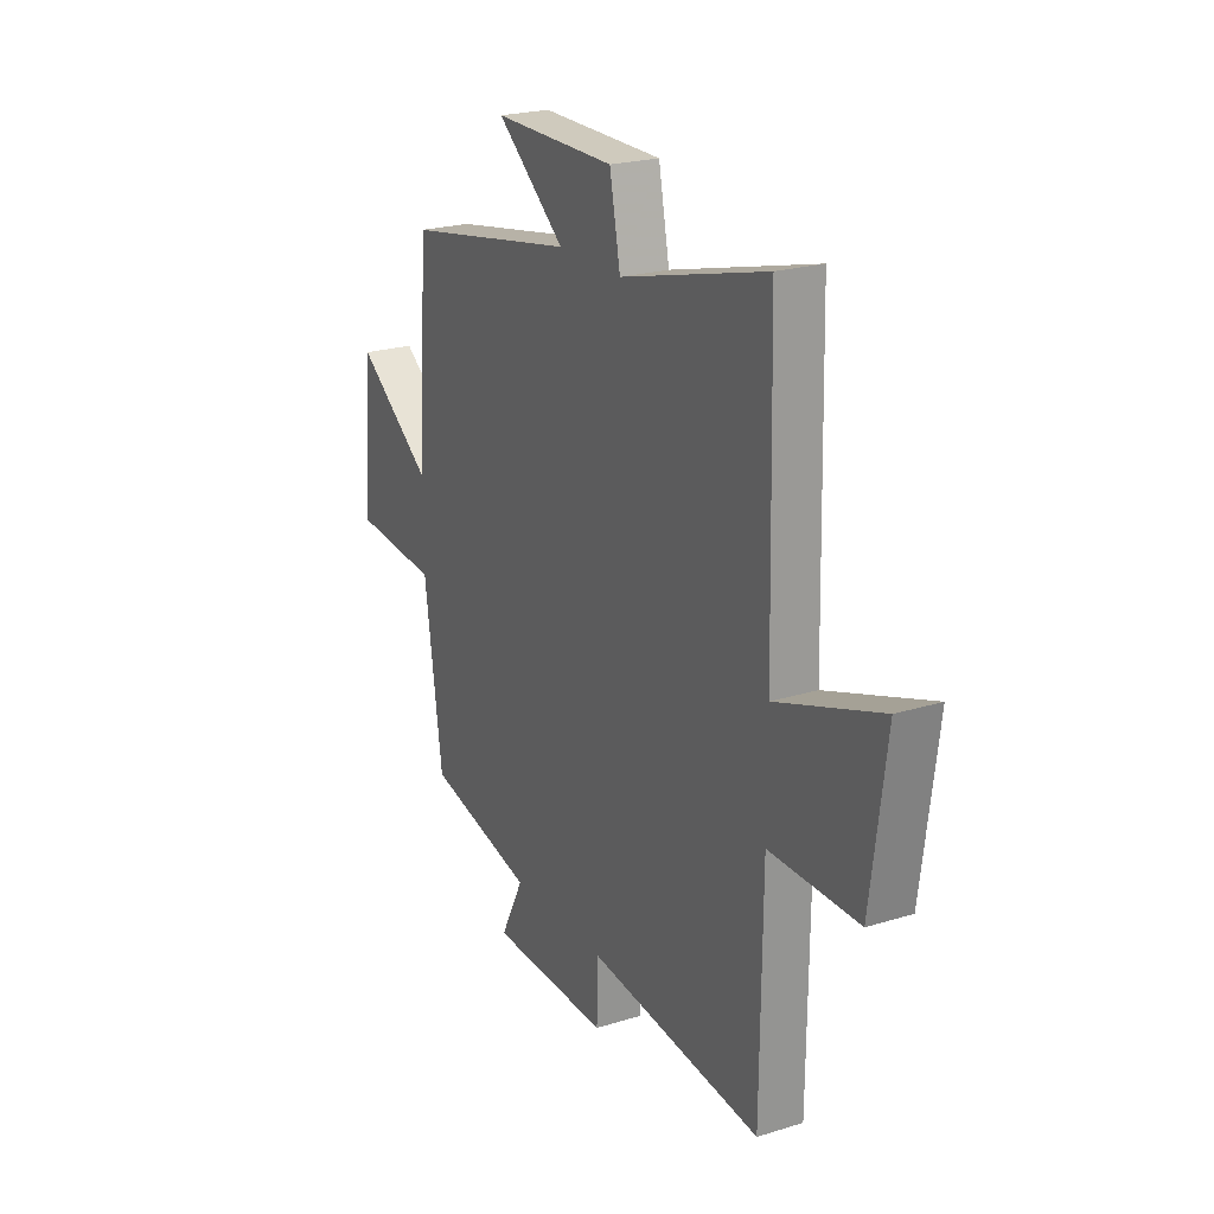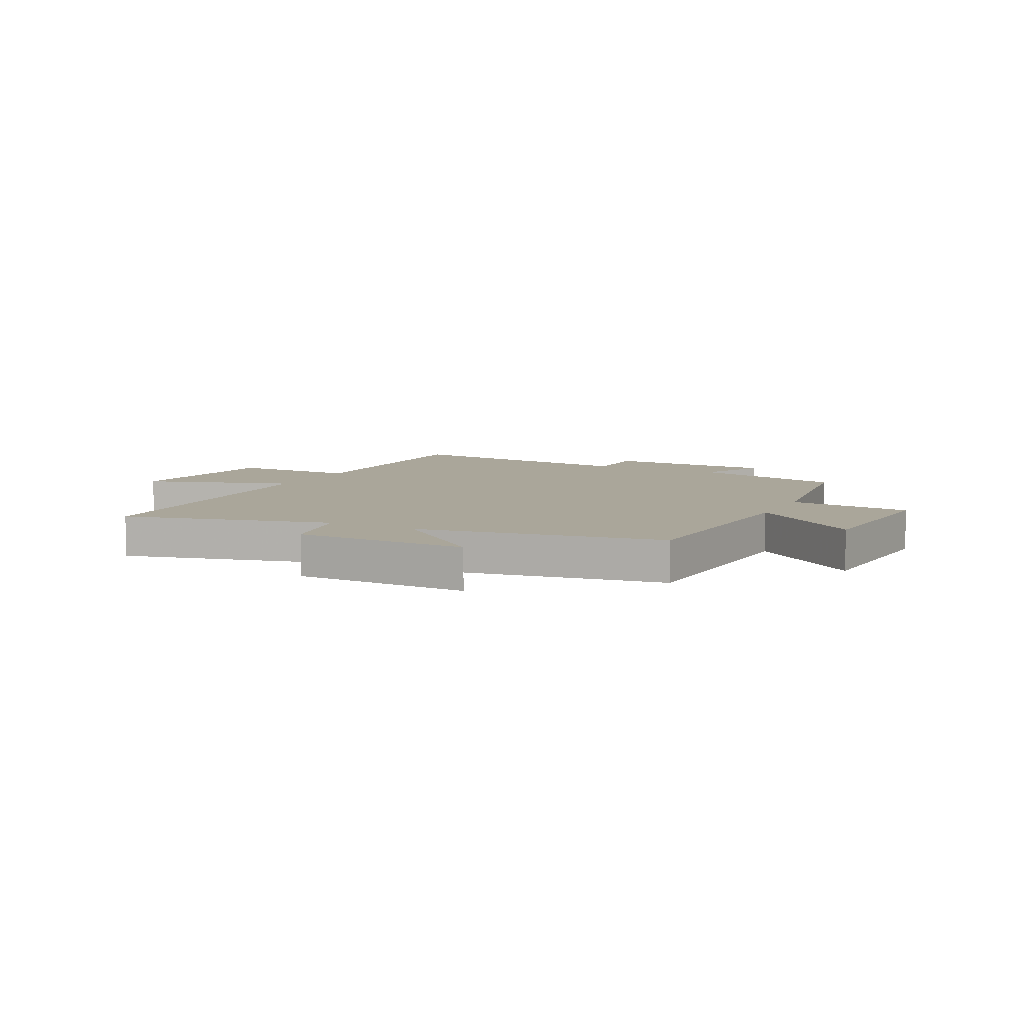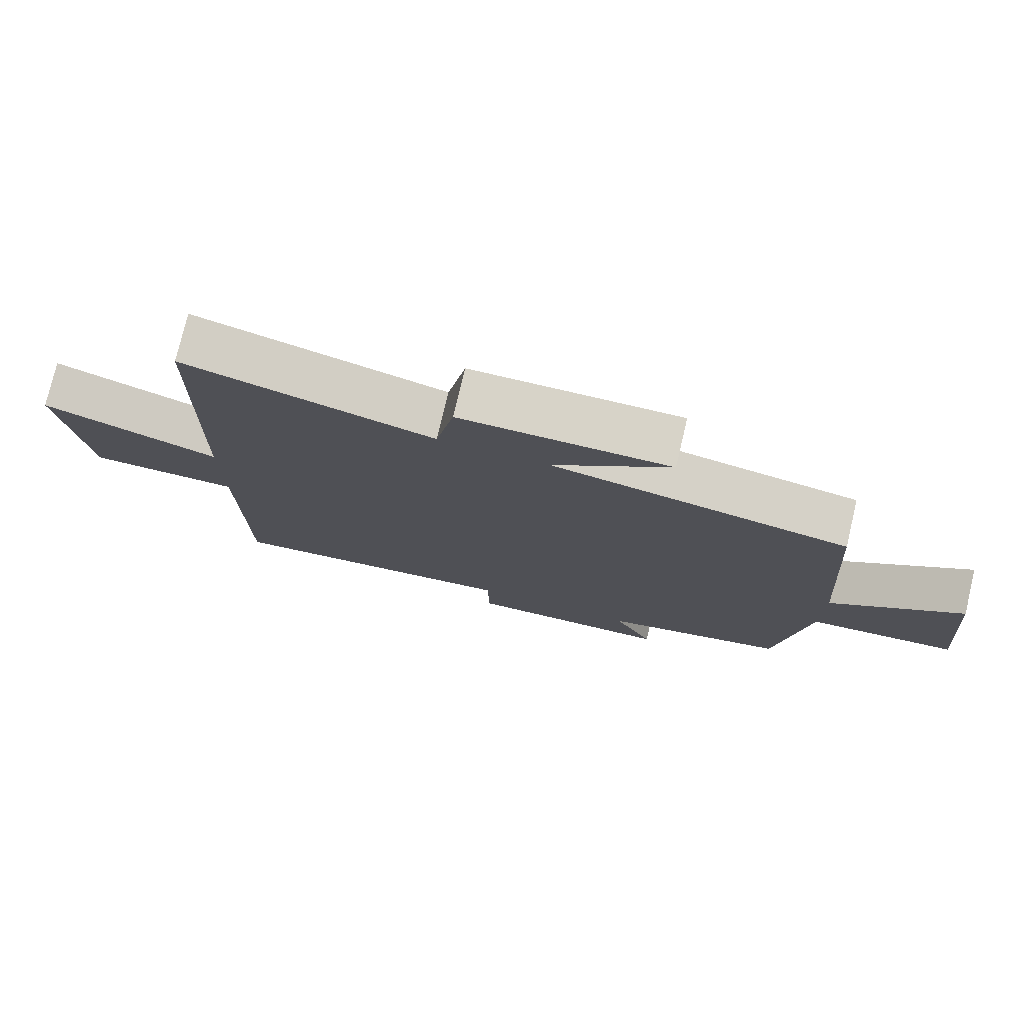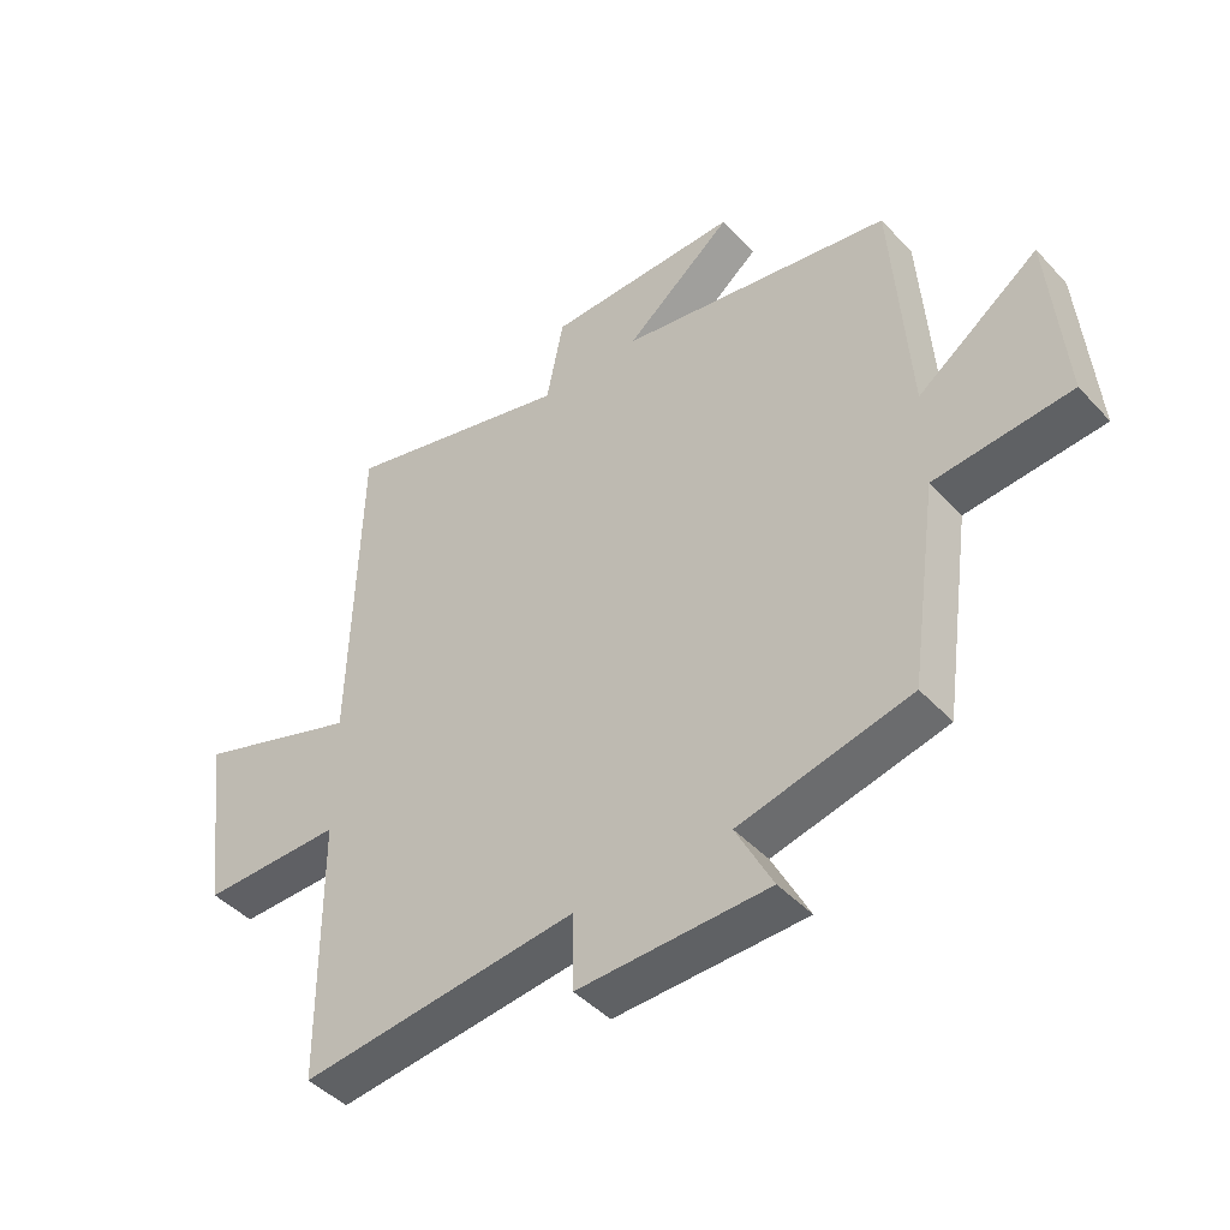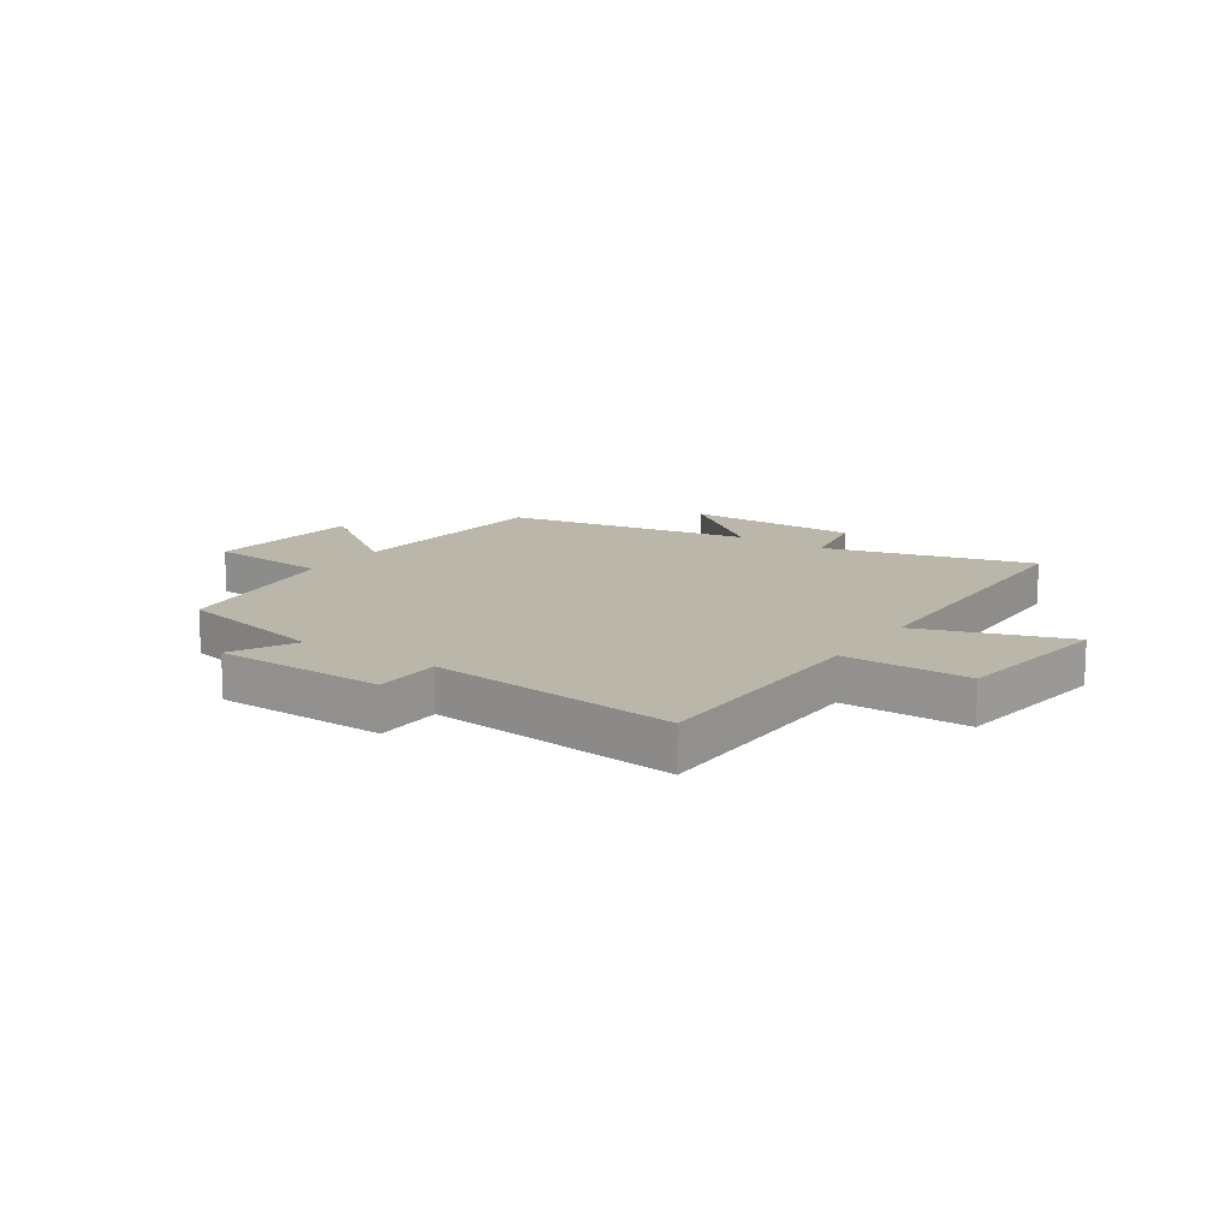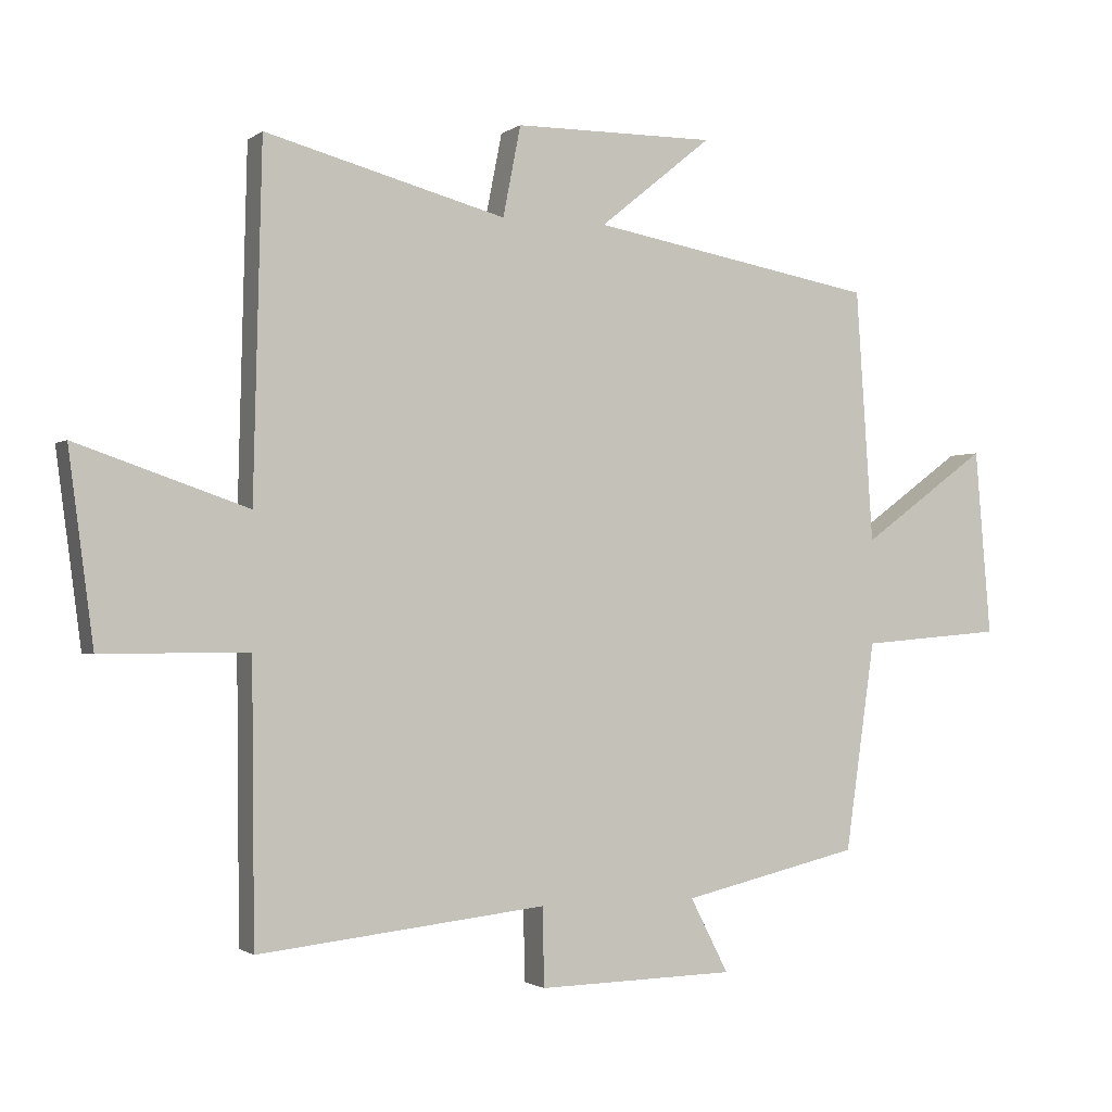
<metadata>
{"format":"obj","ext":"obj","renderer":"f3d","projection":"perspective","resolution":1024,"background":"white","views":[{"elev":22.5,"azim":-118.1,"up":"+Z"},{"elev":7.8,"azim":26.9,"up":"+Y"},{"elev":76.7,"azim":13.3,"up":"+Z"},{"elev":-44.8,"azim":39.5,"up":"+Z"},{"elev":13.8,"azim":-145.9,"up":"+Y"},{"elev":-1.4,"azim":-24.4,"up":"+Z"}]}
</metadata>
<code>
v -0.496 0.07 -0.547
v -0.5 0.07 -0.129
v -0.722 0.07 -0.13
v -0.76 0.07 0.158
v -0.5 0.07 0.069
v -0.487 0.07 0.597
v -0.122 0.07 0.5
v -0.095 0.07 0.637
v 0.211 0.07 0.639
v 0.04 0.07 0.5
v 0.474 0.07 0.422
v 0.5 0.07 0.039
v 0.692 0.07 0.179
v 0.716 0.07 -0.103
v 0.5 0.07 -0.121
v 0.455 0.07 -0.438
v 0.185 0.07 -0.5
v 0.243 0.07 -0.613
v -0.057 0.07 -0.619
v -0.059 0.07 -0.5
v -0.496 0 -0.547
v -0.5 0 -0.129
v -0.722 0 -0.13
v -0.76 0 0.158
v -0.5 0 0.069
v -0.487 0 0.597
v -0.122 0 0.5
v -0.095 0 0.637
v 0.211 0 0.639
v 0.04 0 0.5
v 0.474 0 0.422
v 0.5 0 0.039
v 0.692 0 0.179
v 0.716 0 -0.103
v 0.5 0 -0.121
v 0.455 0 -0.438
v 0.185 0 -0.5
v 0.243 0 -0.613
v -0.057 0 -0.619
v -0.059 0 -0.5
f 17 18 19 20
f 15 16 17 20
f 15 20 1 2
f 12 13 14 15
f 15 2 3
f 12 15 3
f 11 12 3
f 10 11 3
f 7 8 9 10
f 5 6 7
f 5 7 10
f 3 4 5
f 3 5 10
f 40 39 38 37
f 40 37 36 35
f 22 21 40 35
f 35 34 33 32
f 23 22 35
f 23 35 32
f 23 32 31
f 23 31 30
f 30 29 28 27
f 27 26 25
f 30 27 25
f 25 24 23
f 30 25 23
f 1 21 22 2
f 2 22 23 3
f 3 23 24 4
f 4 24 25 5
f 5 25 26 6
f 6 26 27 7
f 7 27 28 8
f 8 28 29 9
f 9 29 30 10
f 10 30 31 11
f 11 31 32 12
f 12 32 33 13
f 13 33 34 14
f 14 34 35 15
f 15 35 36 16
f 16 36 37 17
f 17 37 38 18
f 18 38 39 19
f 19 39 40 20
f 20 40 21 1

</code>
